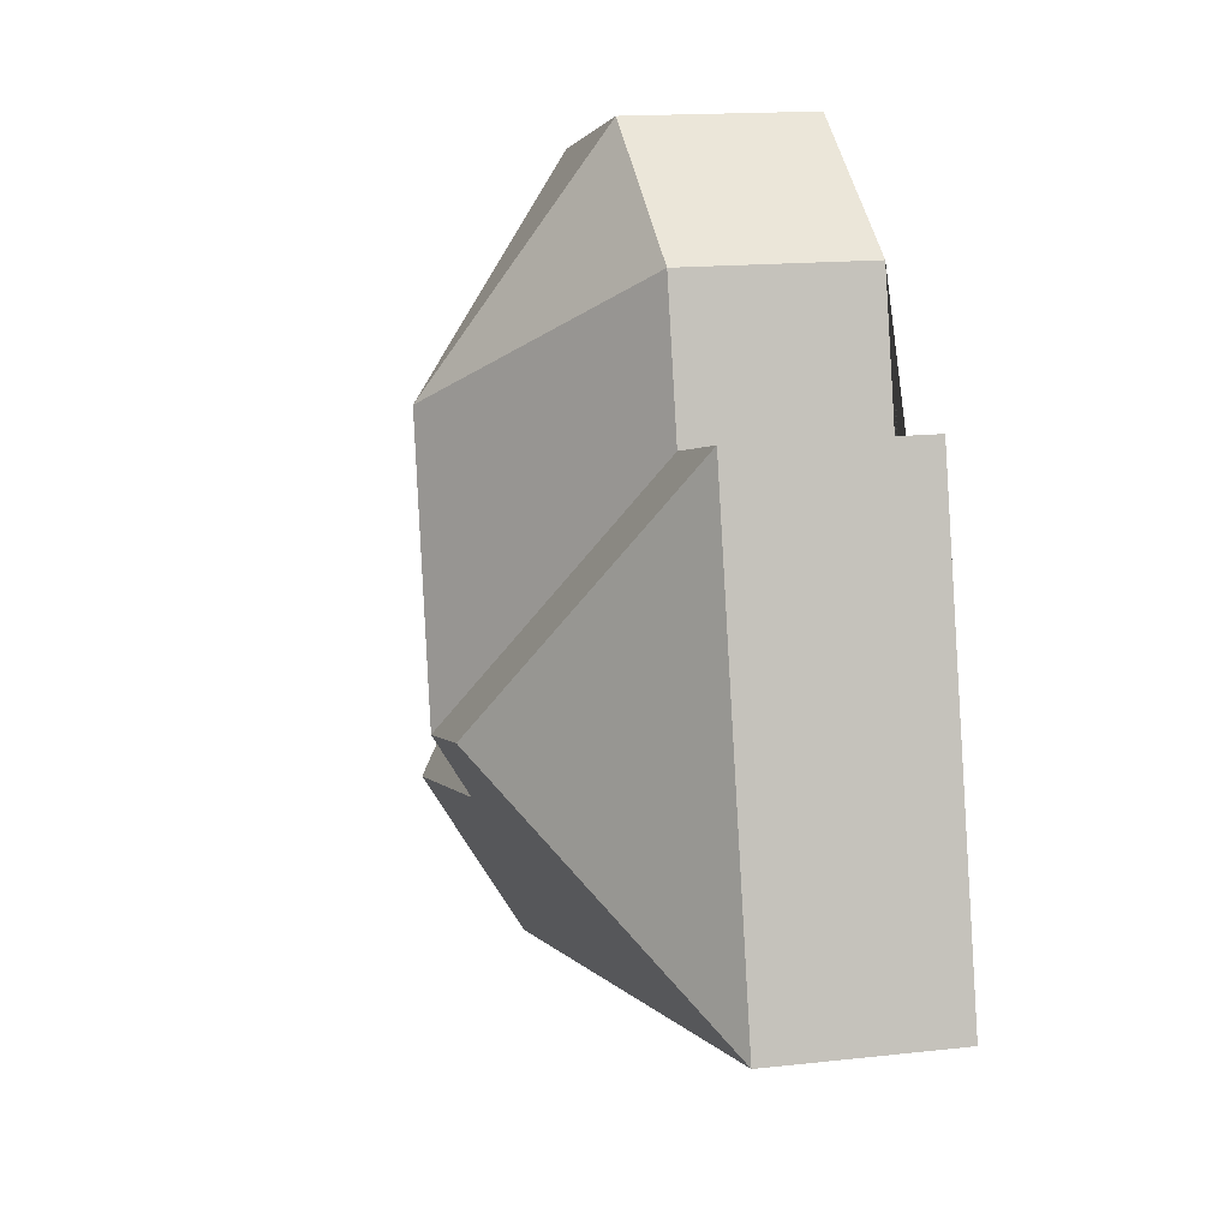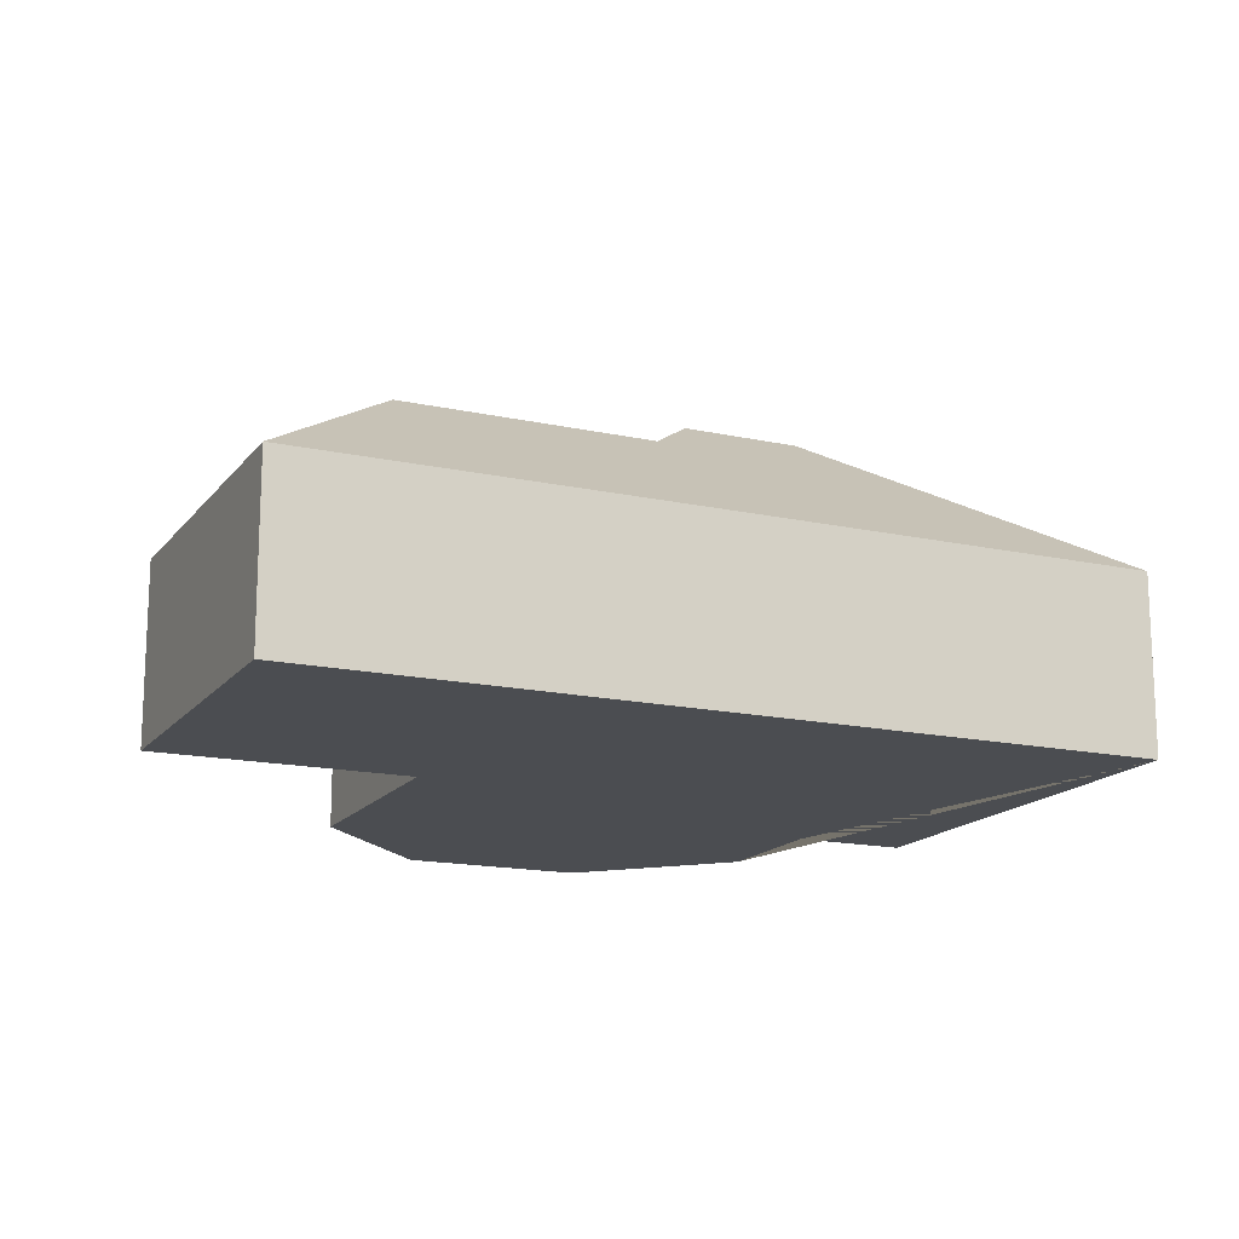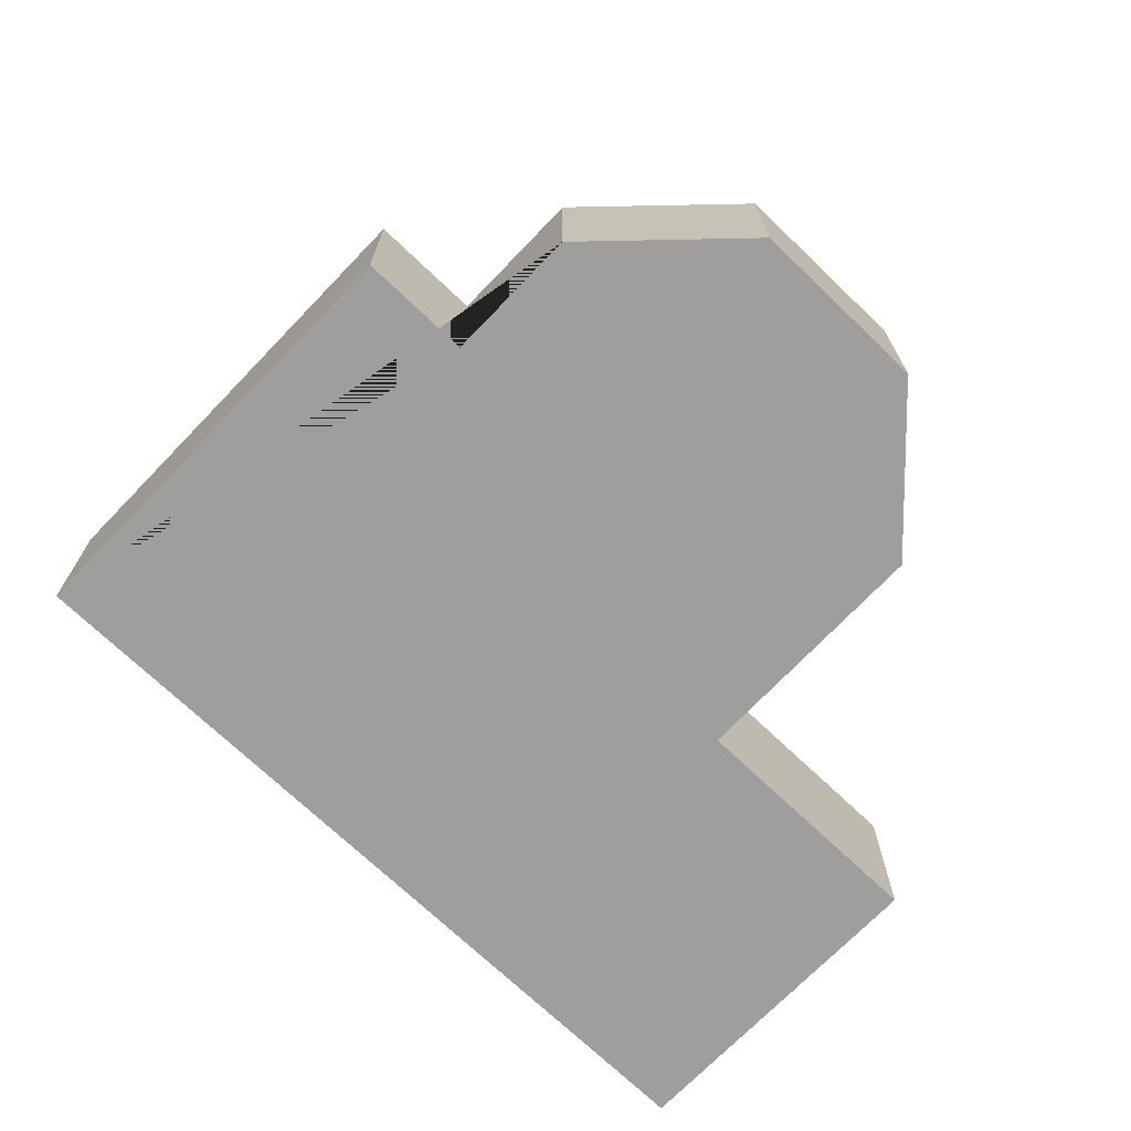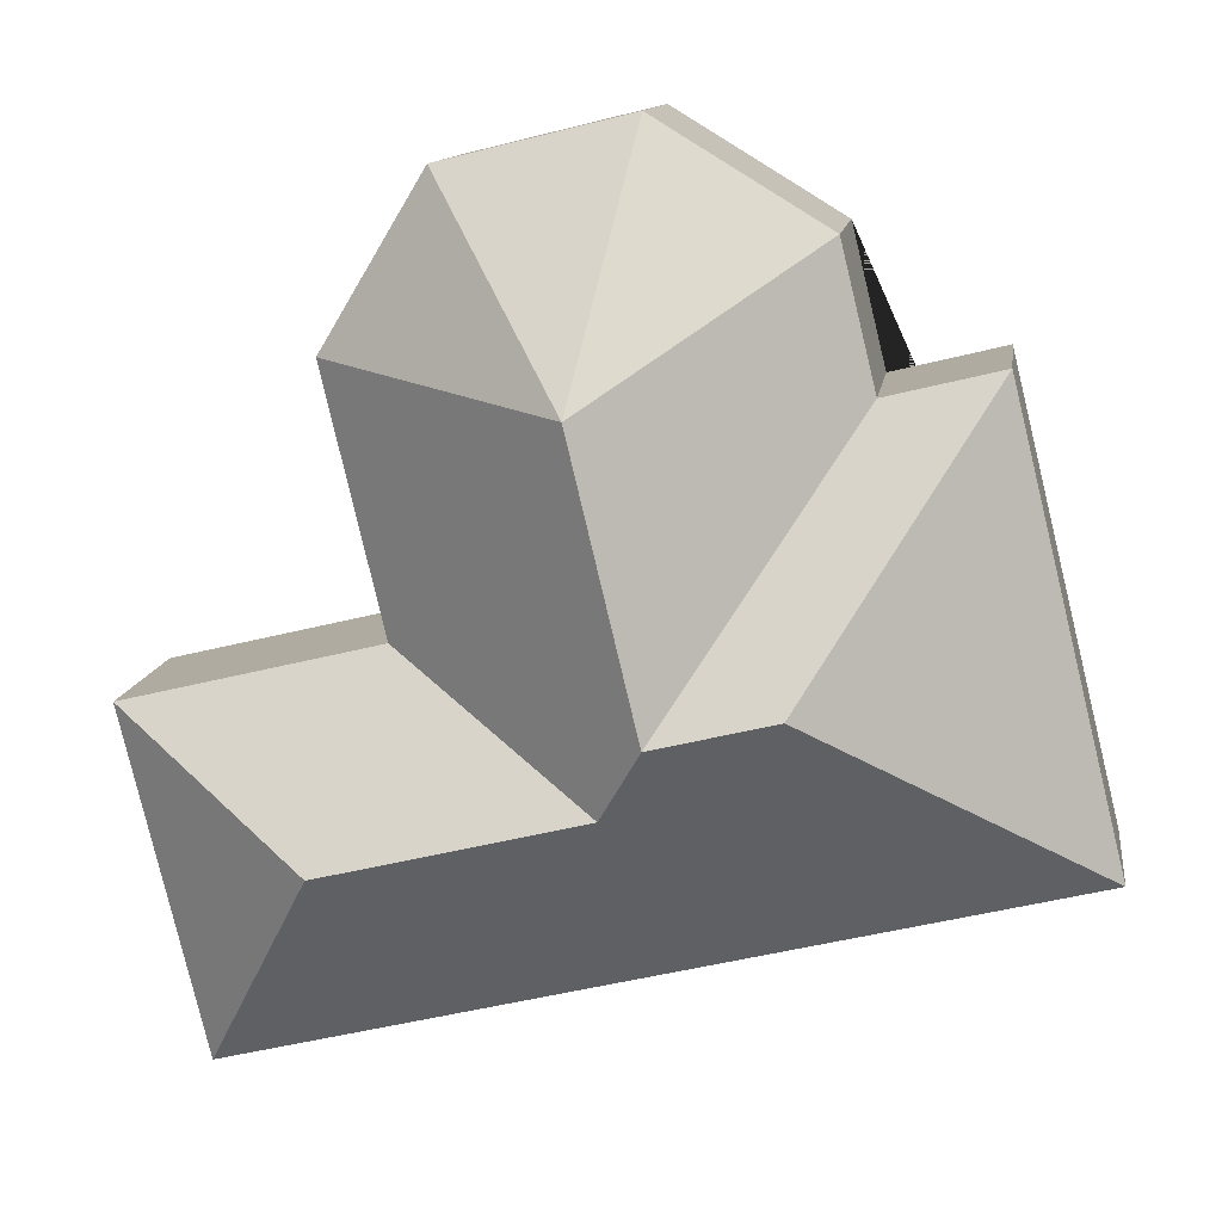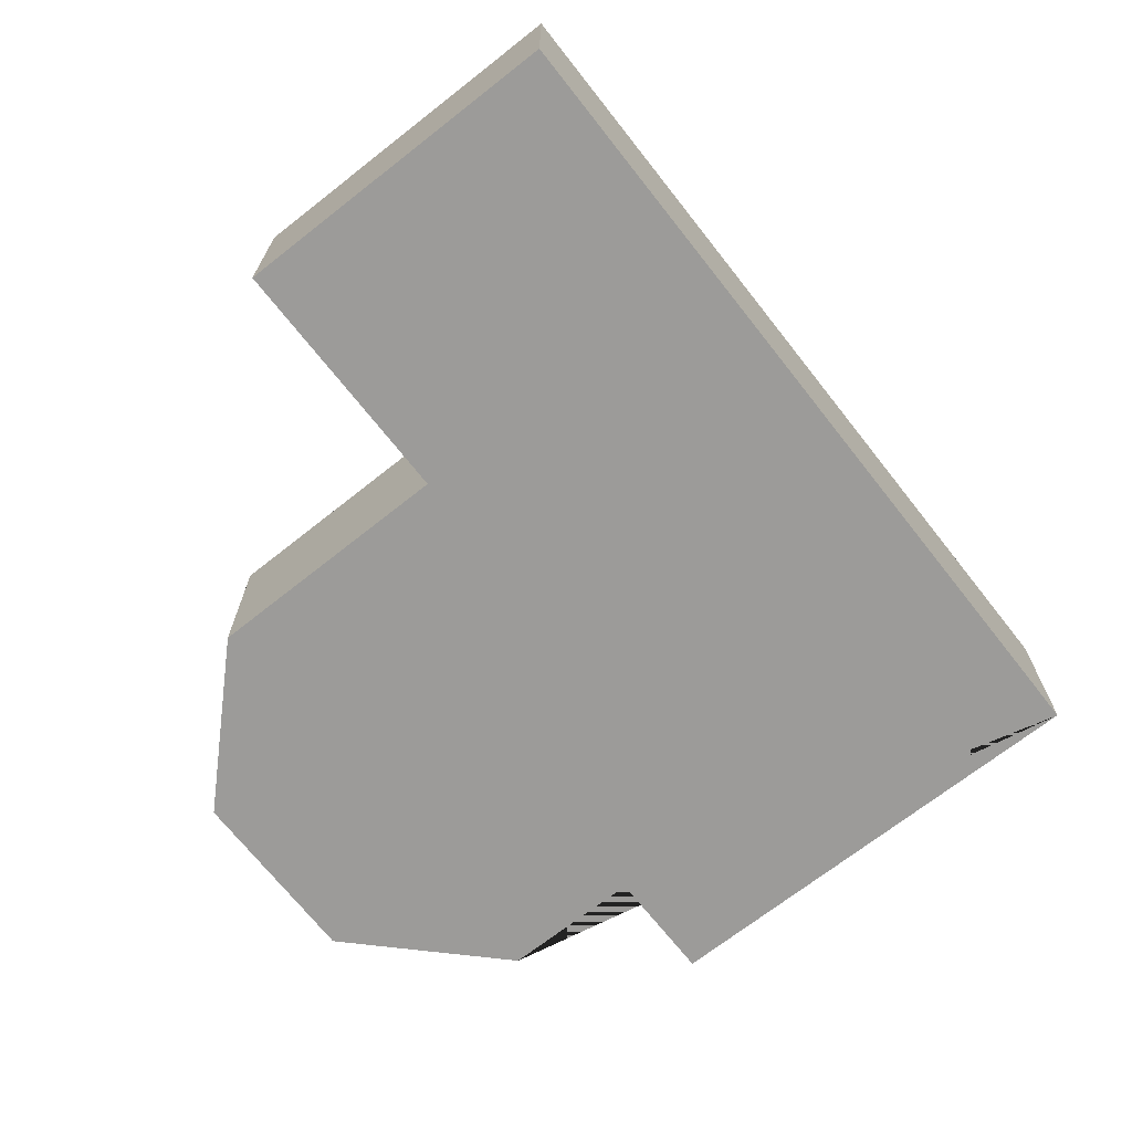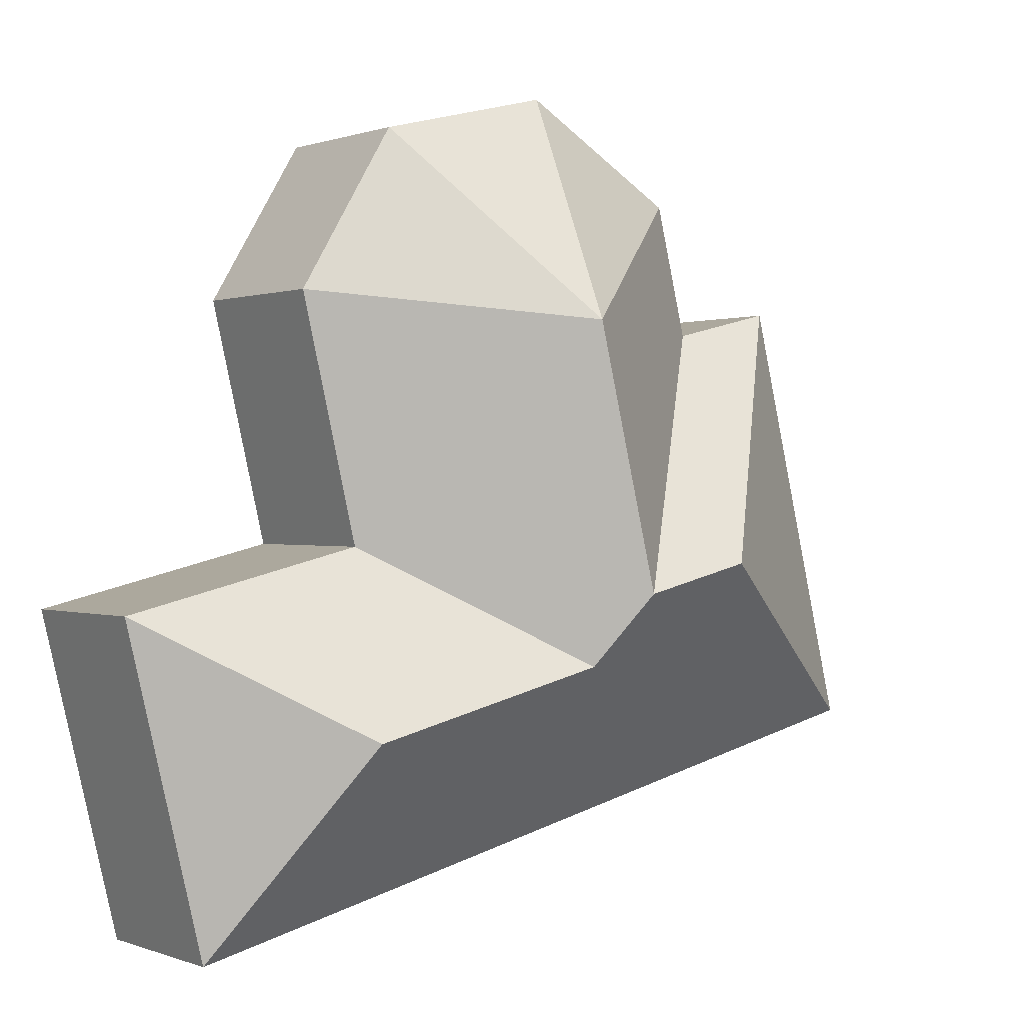
<metadata>
{"format":"obj","ext":"obj","renderer":"f3d","projection":"perspective","resolution":1024,"background":"white","views":[{"elev":15.1,"azim":-103.7,"up":"+Z"},{"elev":-15.9,"azim":169.2,"up":"+Y"},{"elev":-70.9,"azim":-30.1,"up":"+Y"},{"elev":11.9,"azim":-172.1,"up":"+Z"},{"elev":-69.8,"azim":141.9,"up":"+Y"},{"elev":0.4,"azim":143.6,"up":"+Z"}]}
</metadata>
<code>
o BK39_500_012028_0033
v 19.84 75 -296.5
v 365.6 75 -381.3
v 207.3 127.2 -264.7
v 314.1 127.3 -290.7
v 140.1 145 -221.7
v 189.4 145 -233.7
v 293.4 75 -213.7
v 400.3 75 -239.7
v 66.28 75 -107.1
v 113.9 75 -118.7
v 216.9 144.7 -119.5
v 128.1 75 -60.54
v 318.7 75 -107.3
v 198.5 75 -17.87
v 276.3 75 -36.95
v 19.84 0 -296.5
v 365.6 0 -381.3
v 400.3 0 -239.7
v 293.4 0 -213.7
v 318.7 0 -107.3
v 276.3 0 -36.95
v 198.5 0 -17.87
v 128.1 0 -60.54
v 113.9 0 -118.7
v 66.28 0 -107.1
f 9 5 1
f 9 10 6 5
f 10 12 11 6
f 12 14 11
f 14 15 11
f 15 13 11
f 11 6 3 7 13
f 3 4 8 7
f 4 2 8
f 1 2 4 3 6 5
f 16 17 18 19 20 21 22 23 24 25
f 1 16 17 2
f 2 17 18 8
f 8 18 19 7
f 7 19 20 13
f 13 20 21 15
f 15 21 22 14
f 14 22 23 12
f 12 23 24 10
f 10 24 25 9
f 9 25 16 1

</code>
